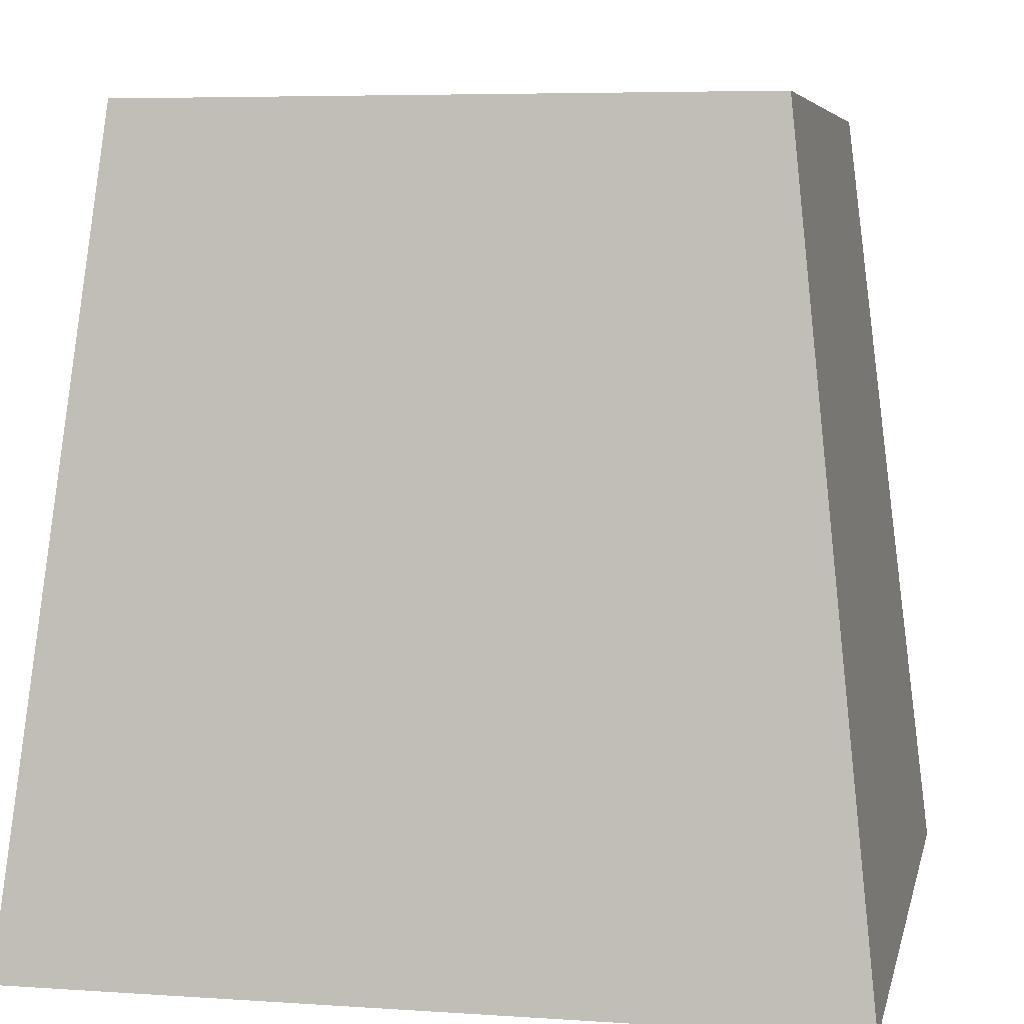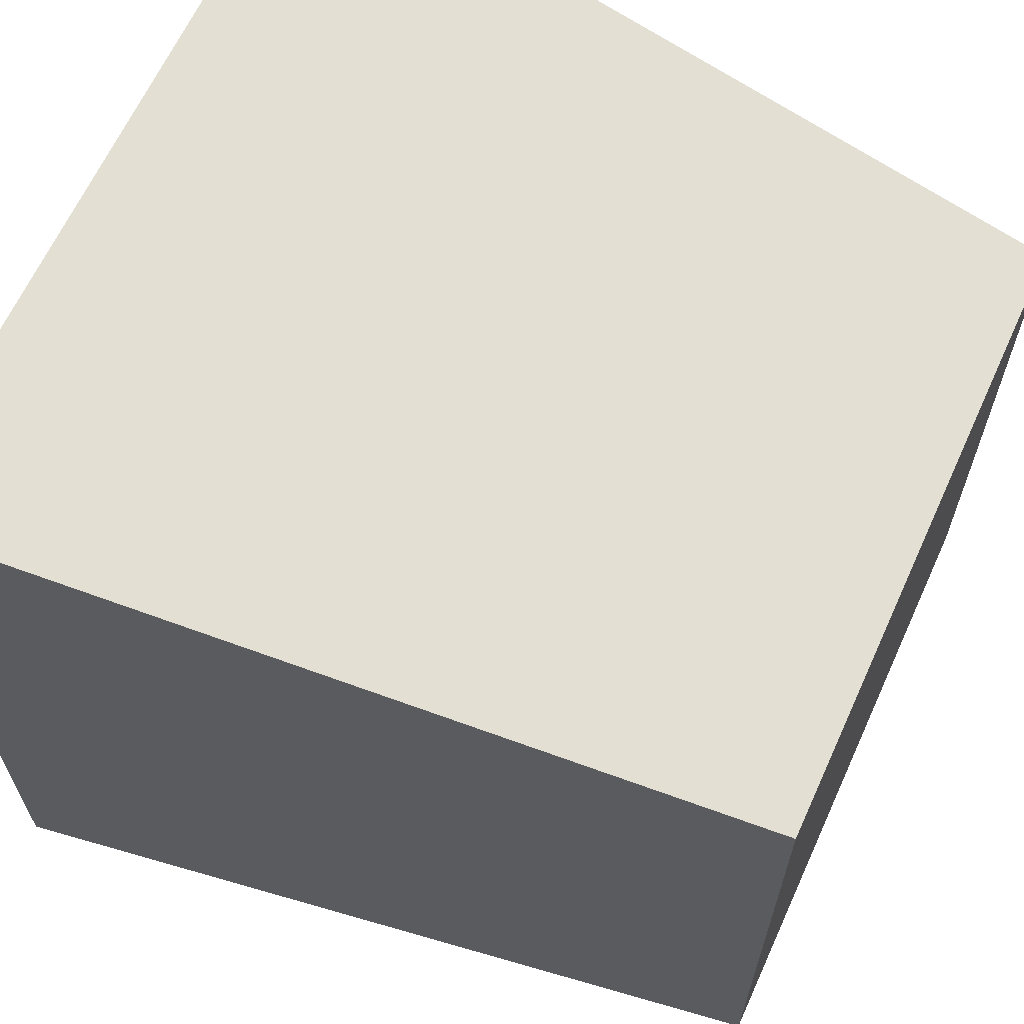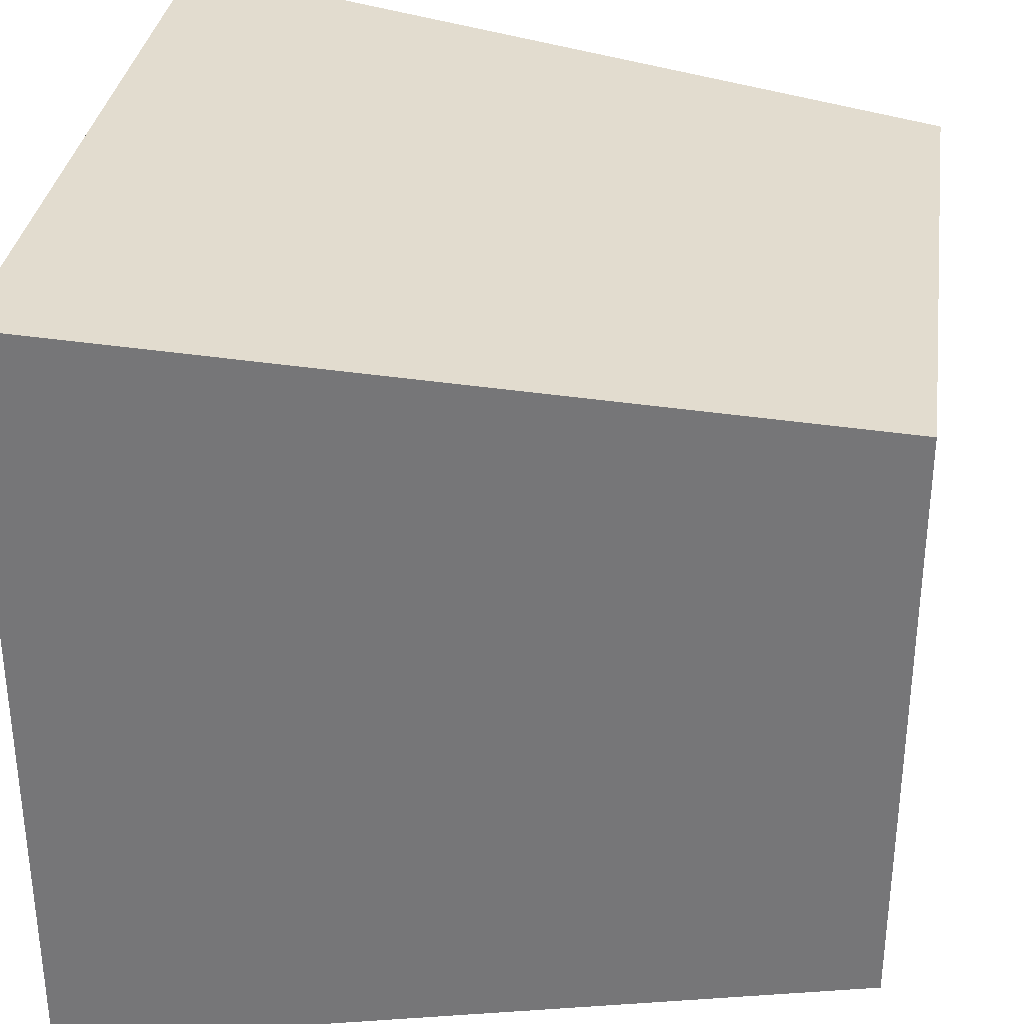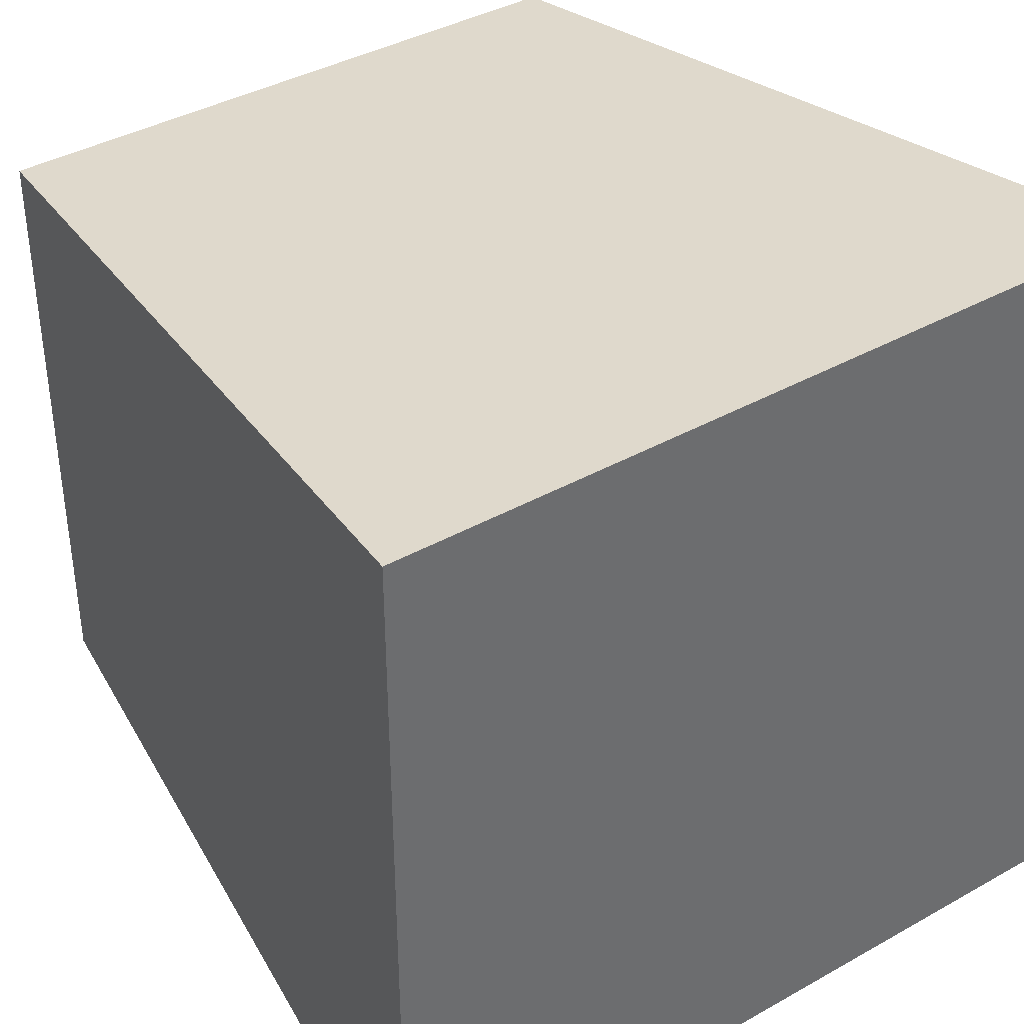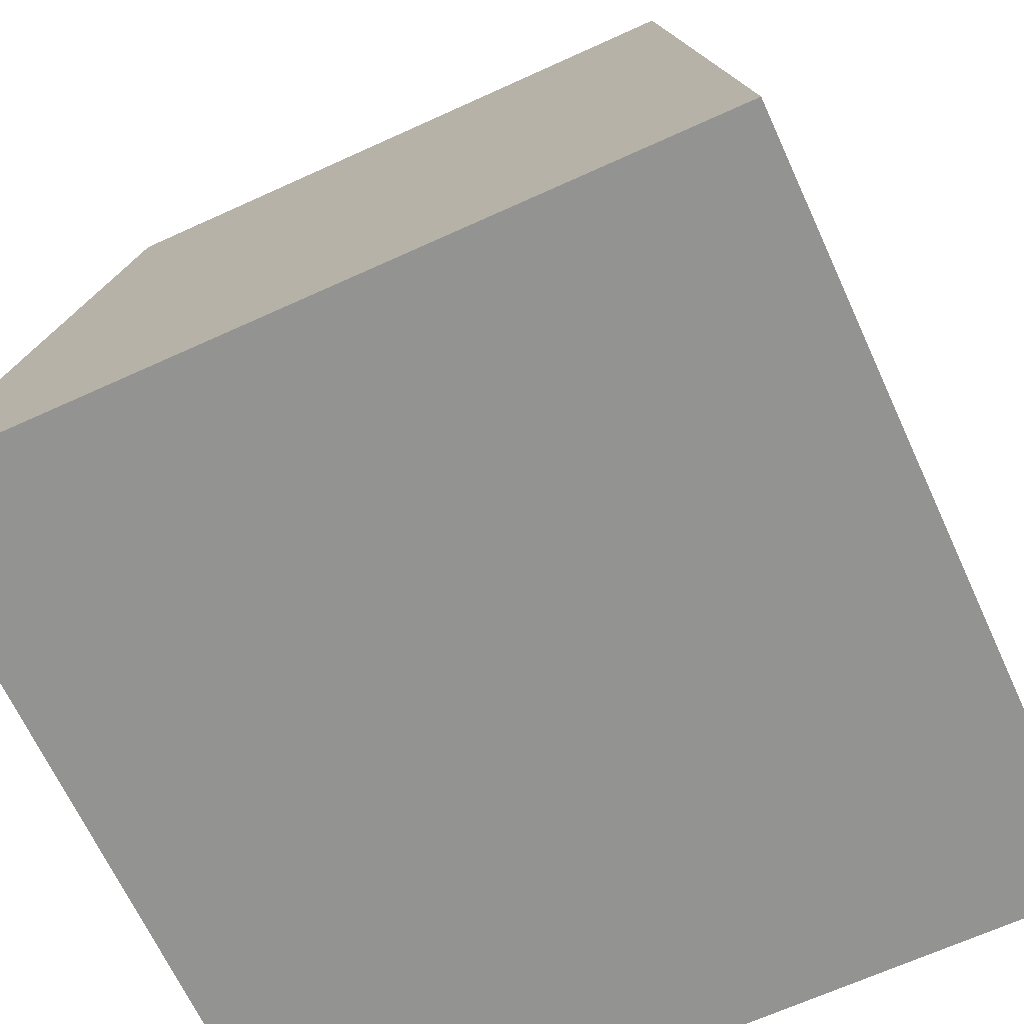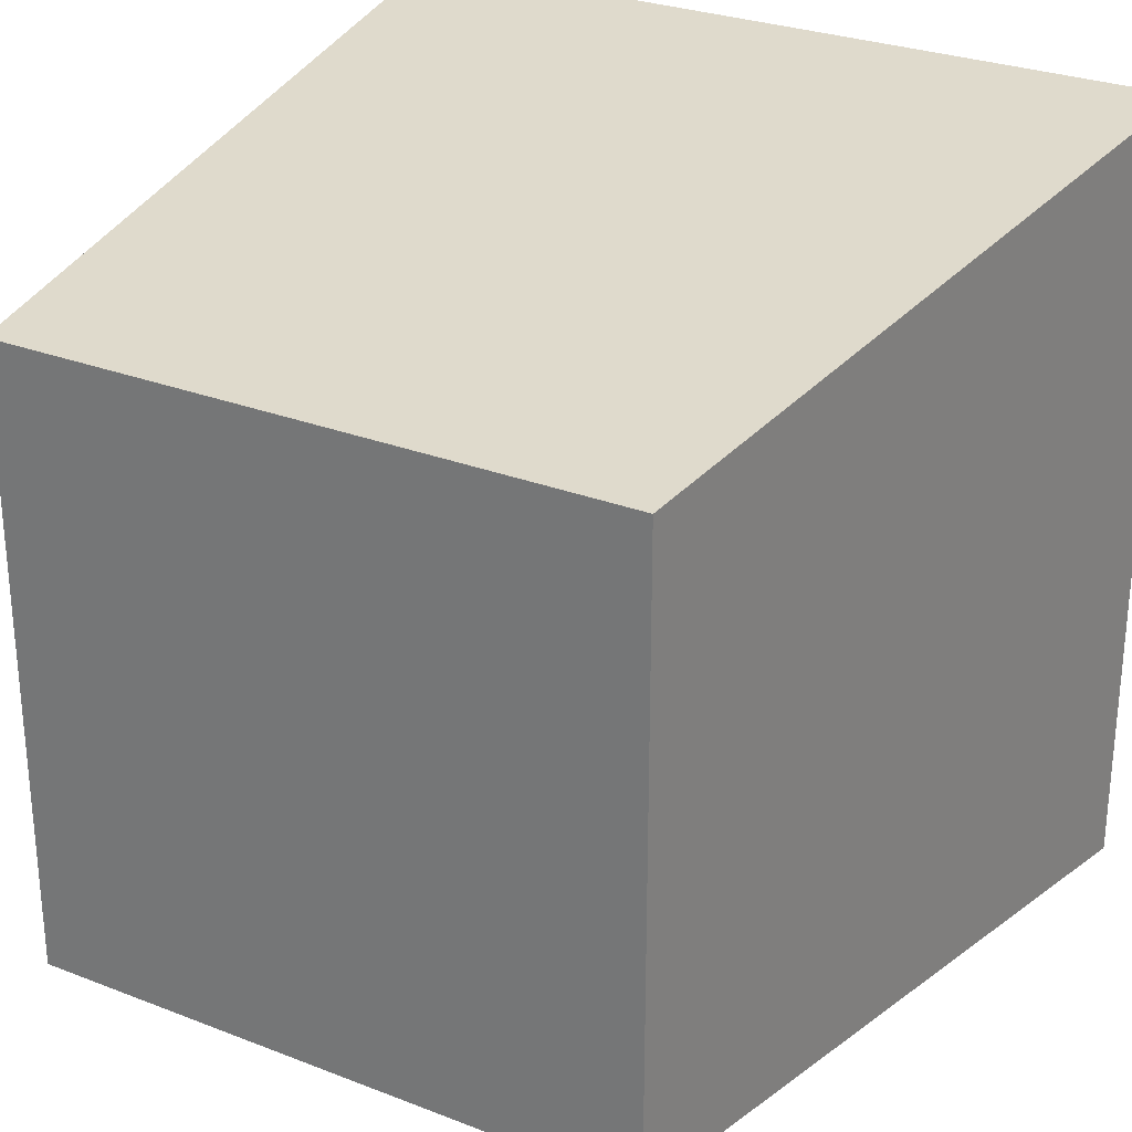
<metadata>
{"format":"obj","ext":"obj","renderer":"f3d","projection":"perspective","resolution":1024,"background":"white","views":[{"elev":5.8,"azim":11.8,"up":"+Y"},{"elev":64.7,"azim":114.5,"up":"+Z"},{"elev":33.0,"azim":98.0,"up":"+Z"},{"elev":39.1,"azim":-35.1,"up":"+Z"},{"elev":-66.7,"azim":114.6,"up":"+Y"},{"elev":28.0,"azim":-149.4,"up":"+Z"}]}
</metadata>
<code>
o Cube_Cube.001
v -0.075 -0 0.075
v -0.05786 0.15 0.05786
v -0.075 -0 -0.075
v -0.05786 0.15 -0.05786
v 0.075 -0 0.075
v 0.05786 0.15 0.05786
v 0.075 -0 -0.075
v 0.05786 0.15 -0.05786
f 2 3 1
f 4 7 3
f 8 5 7
f 6 1 5
f 7 1 3
f 4 6 8
f 2 4 3
f 4 8 7
f 8 6 5
f 6 2 1
f 7 5 1
f 4 2 6

</code>
